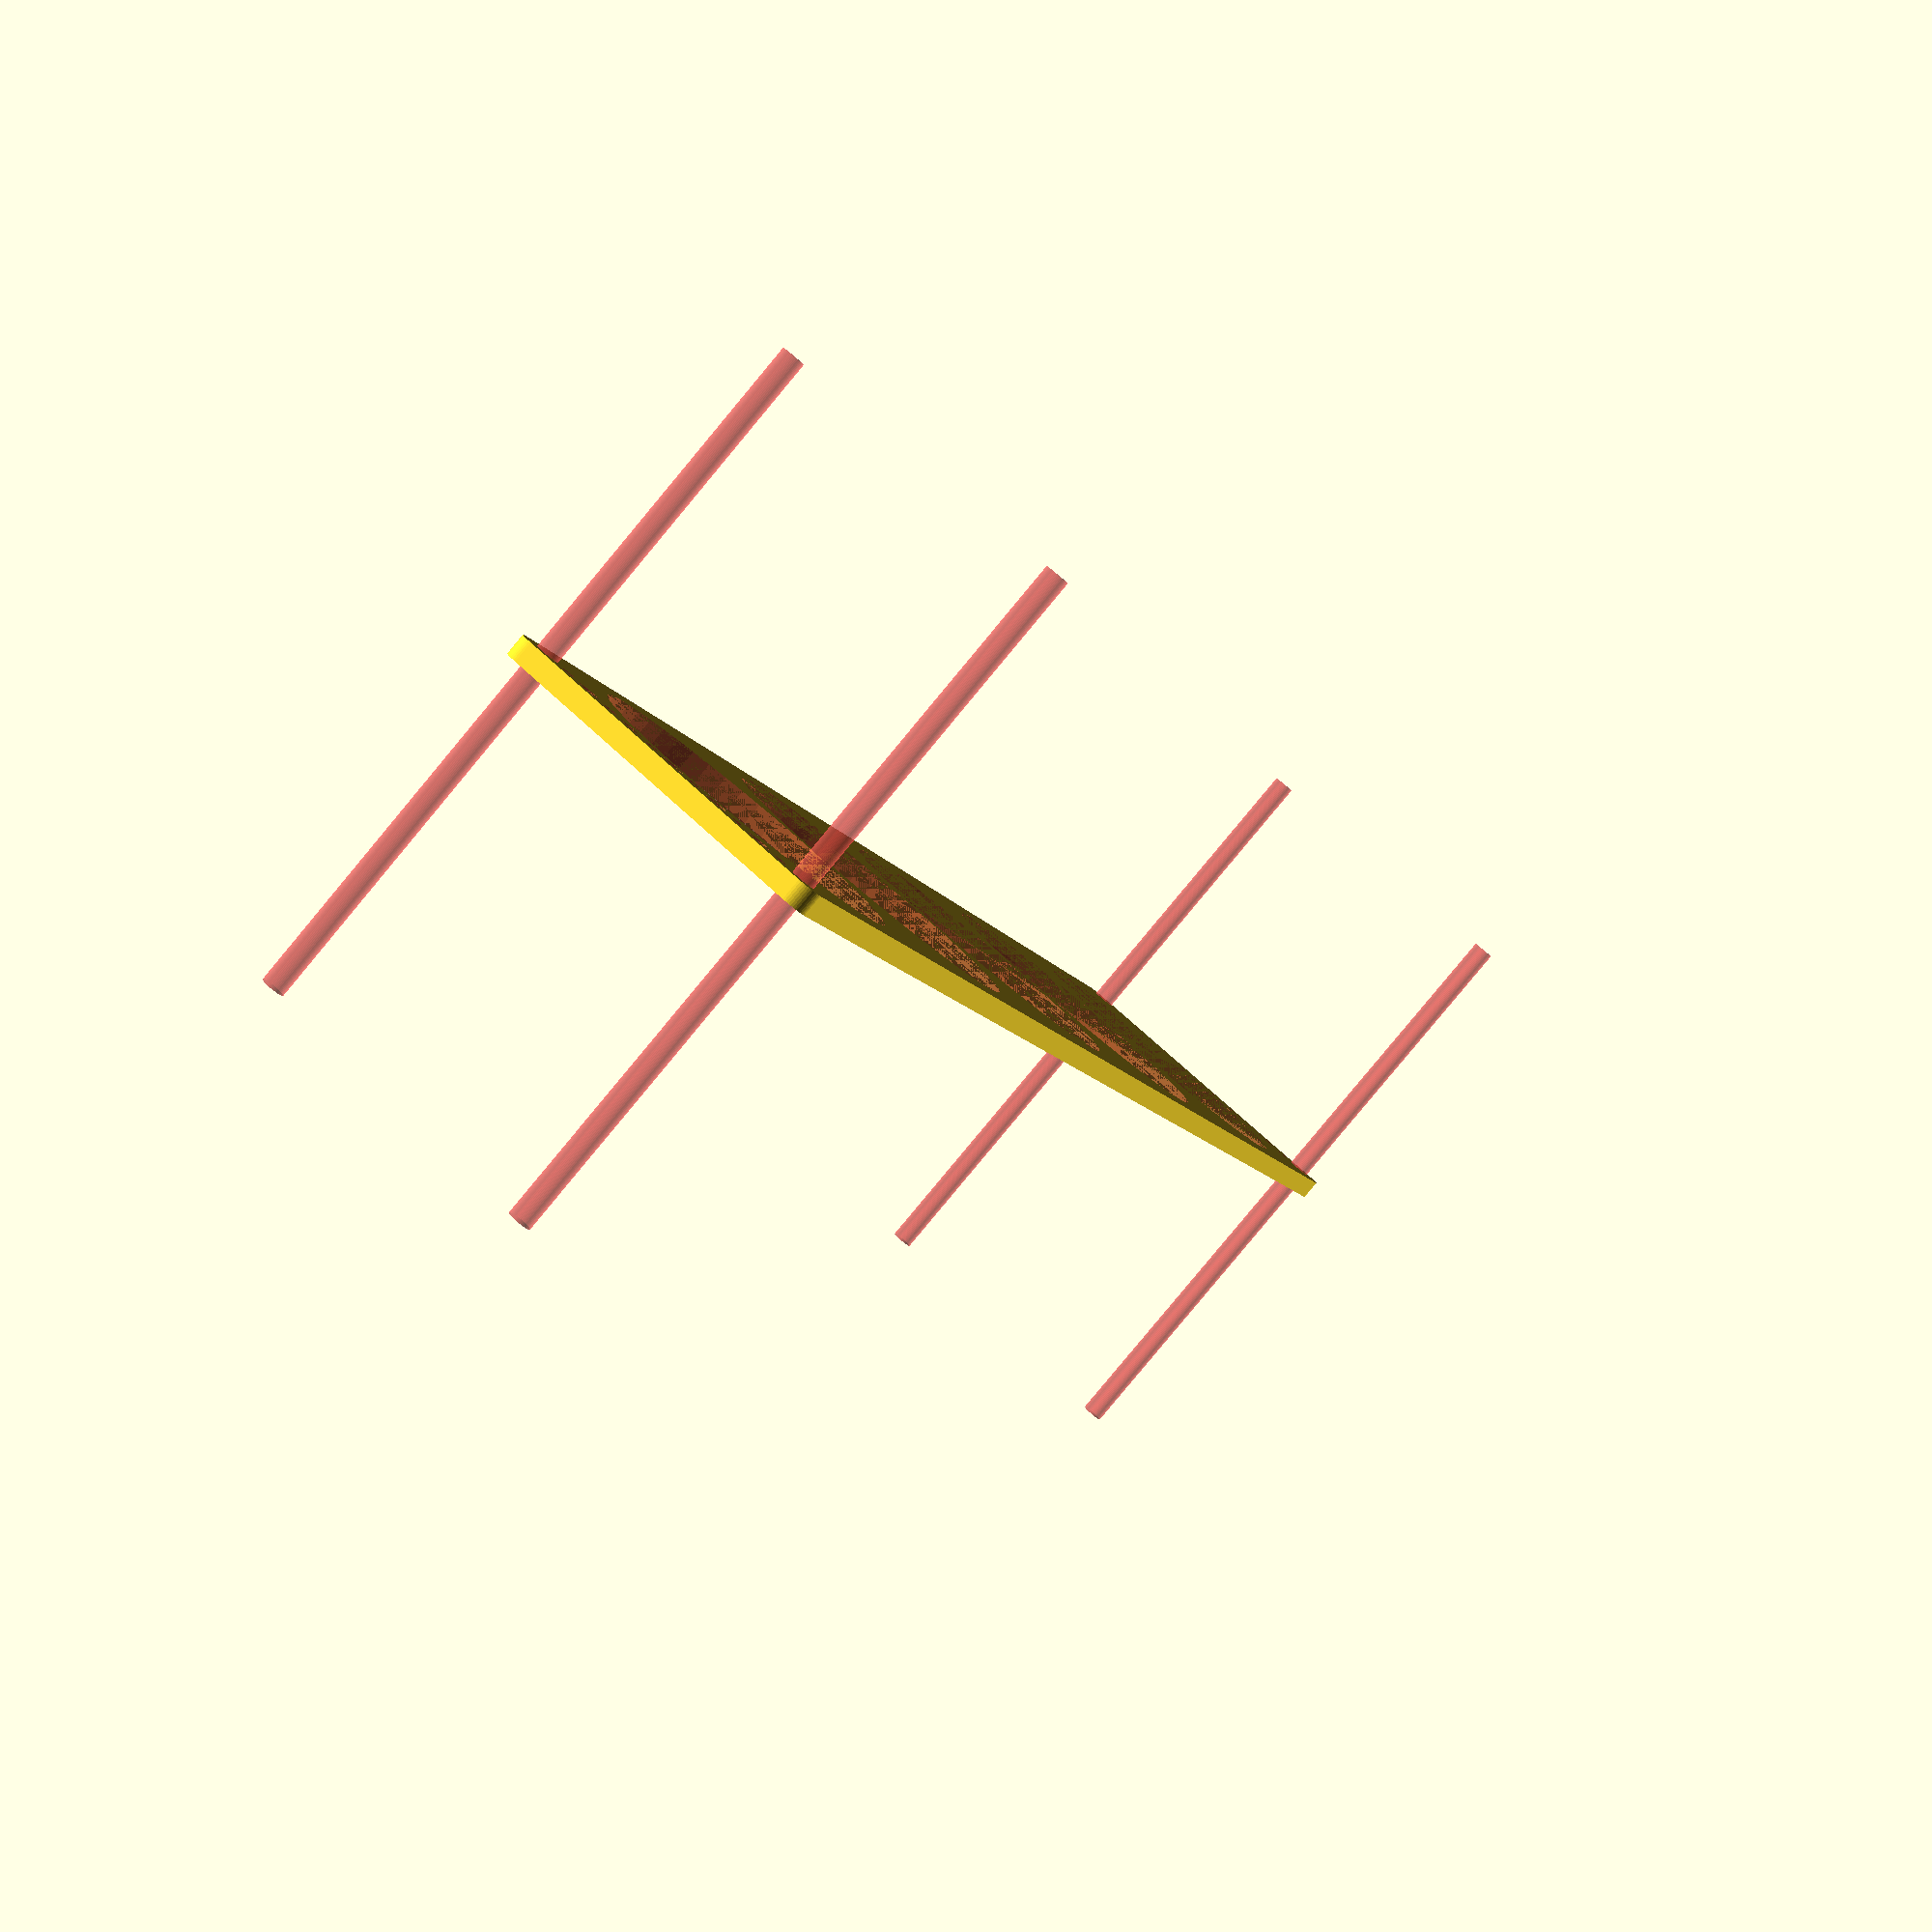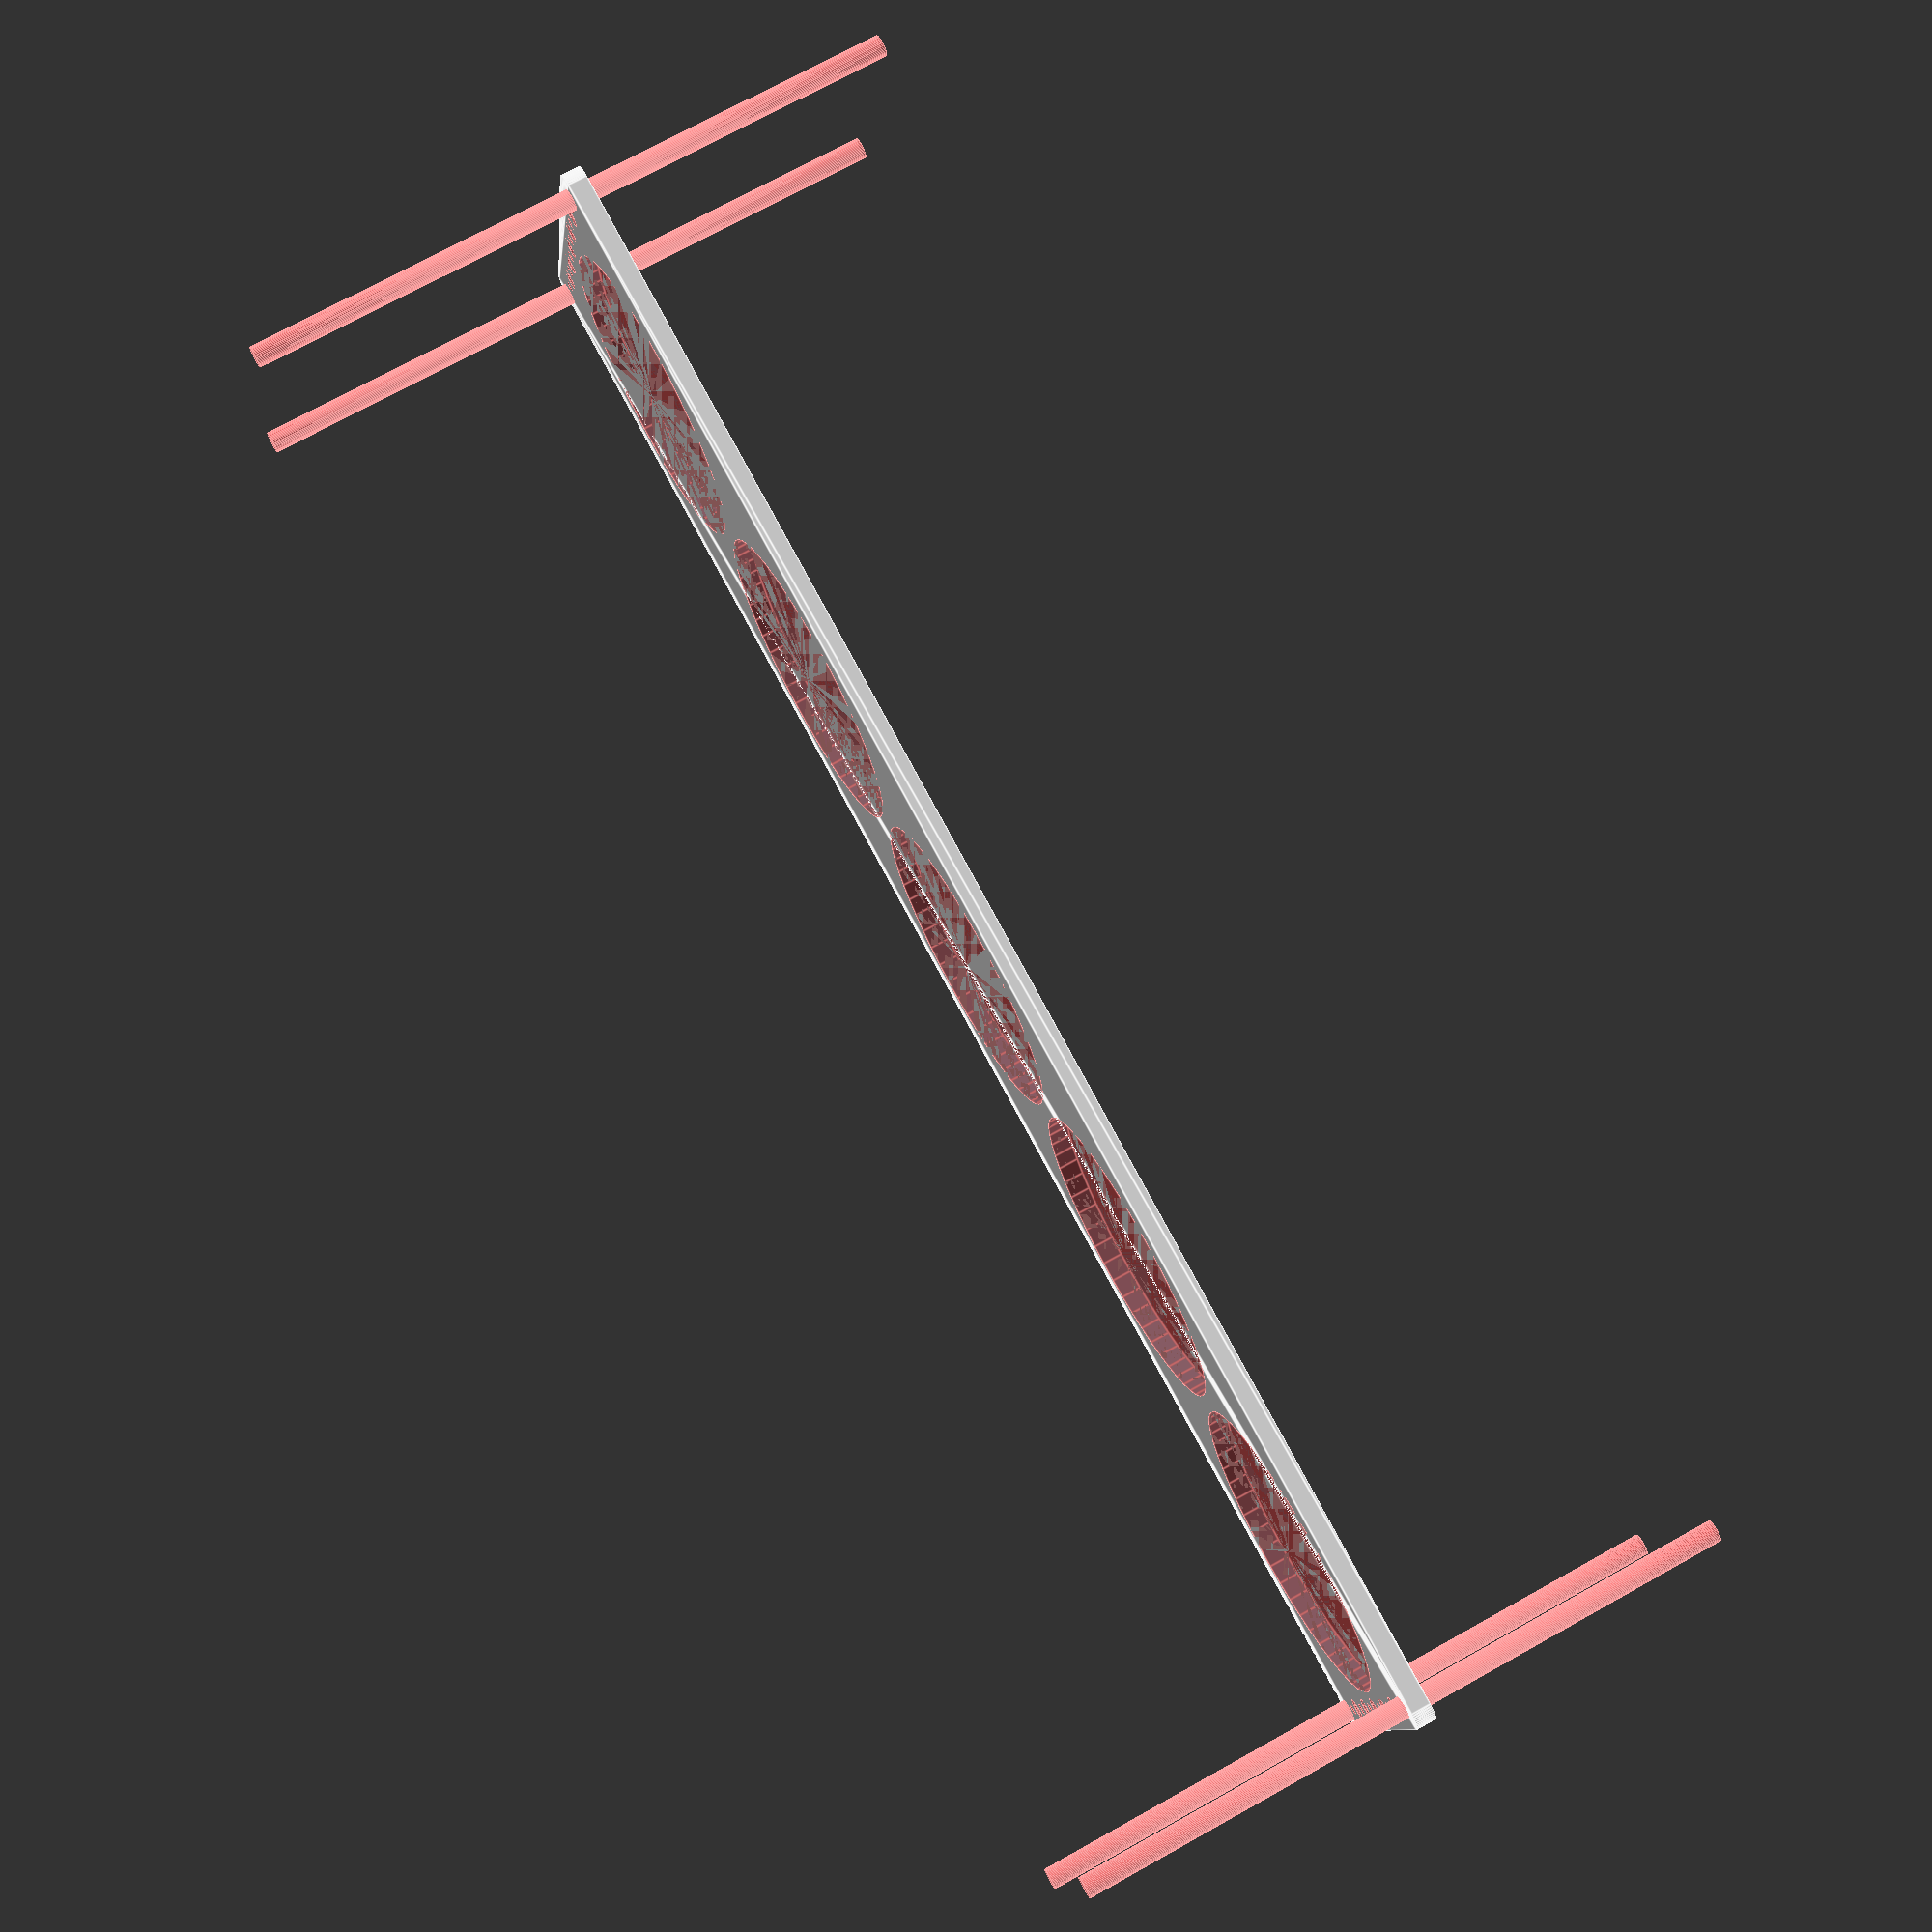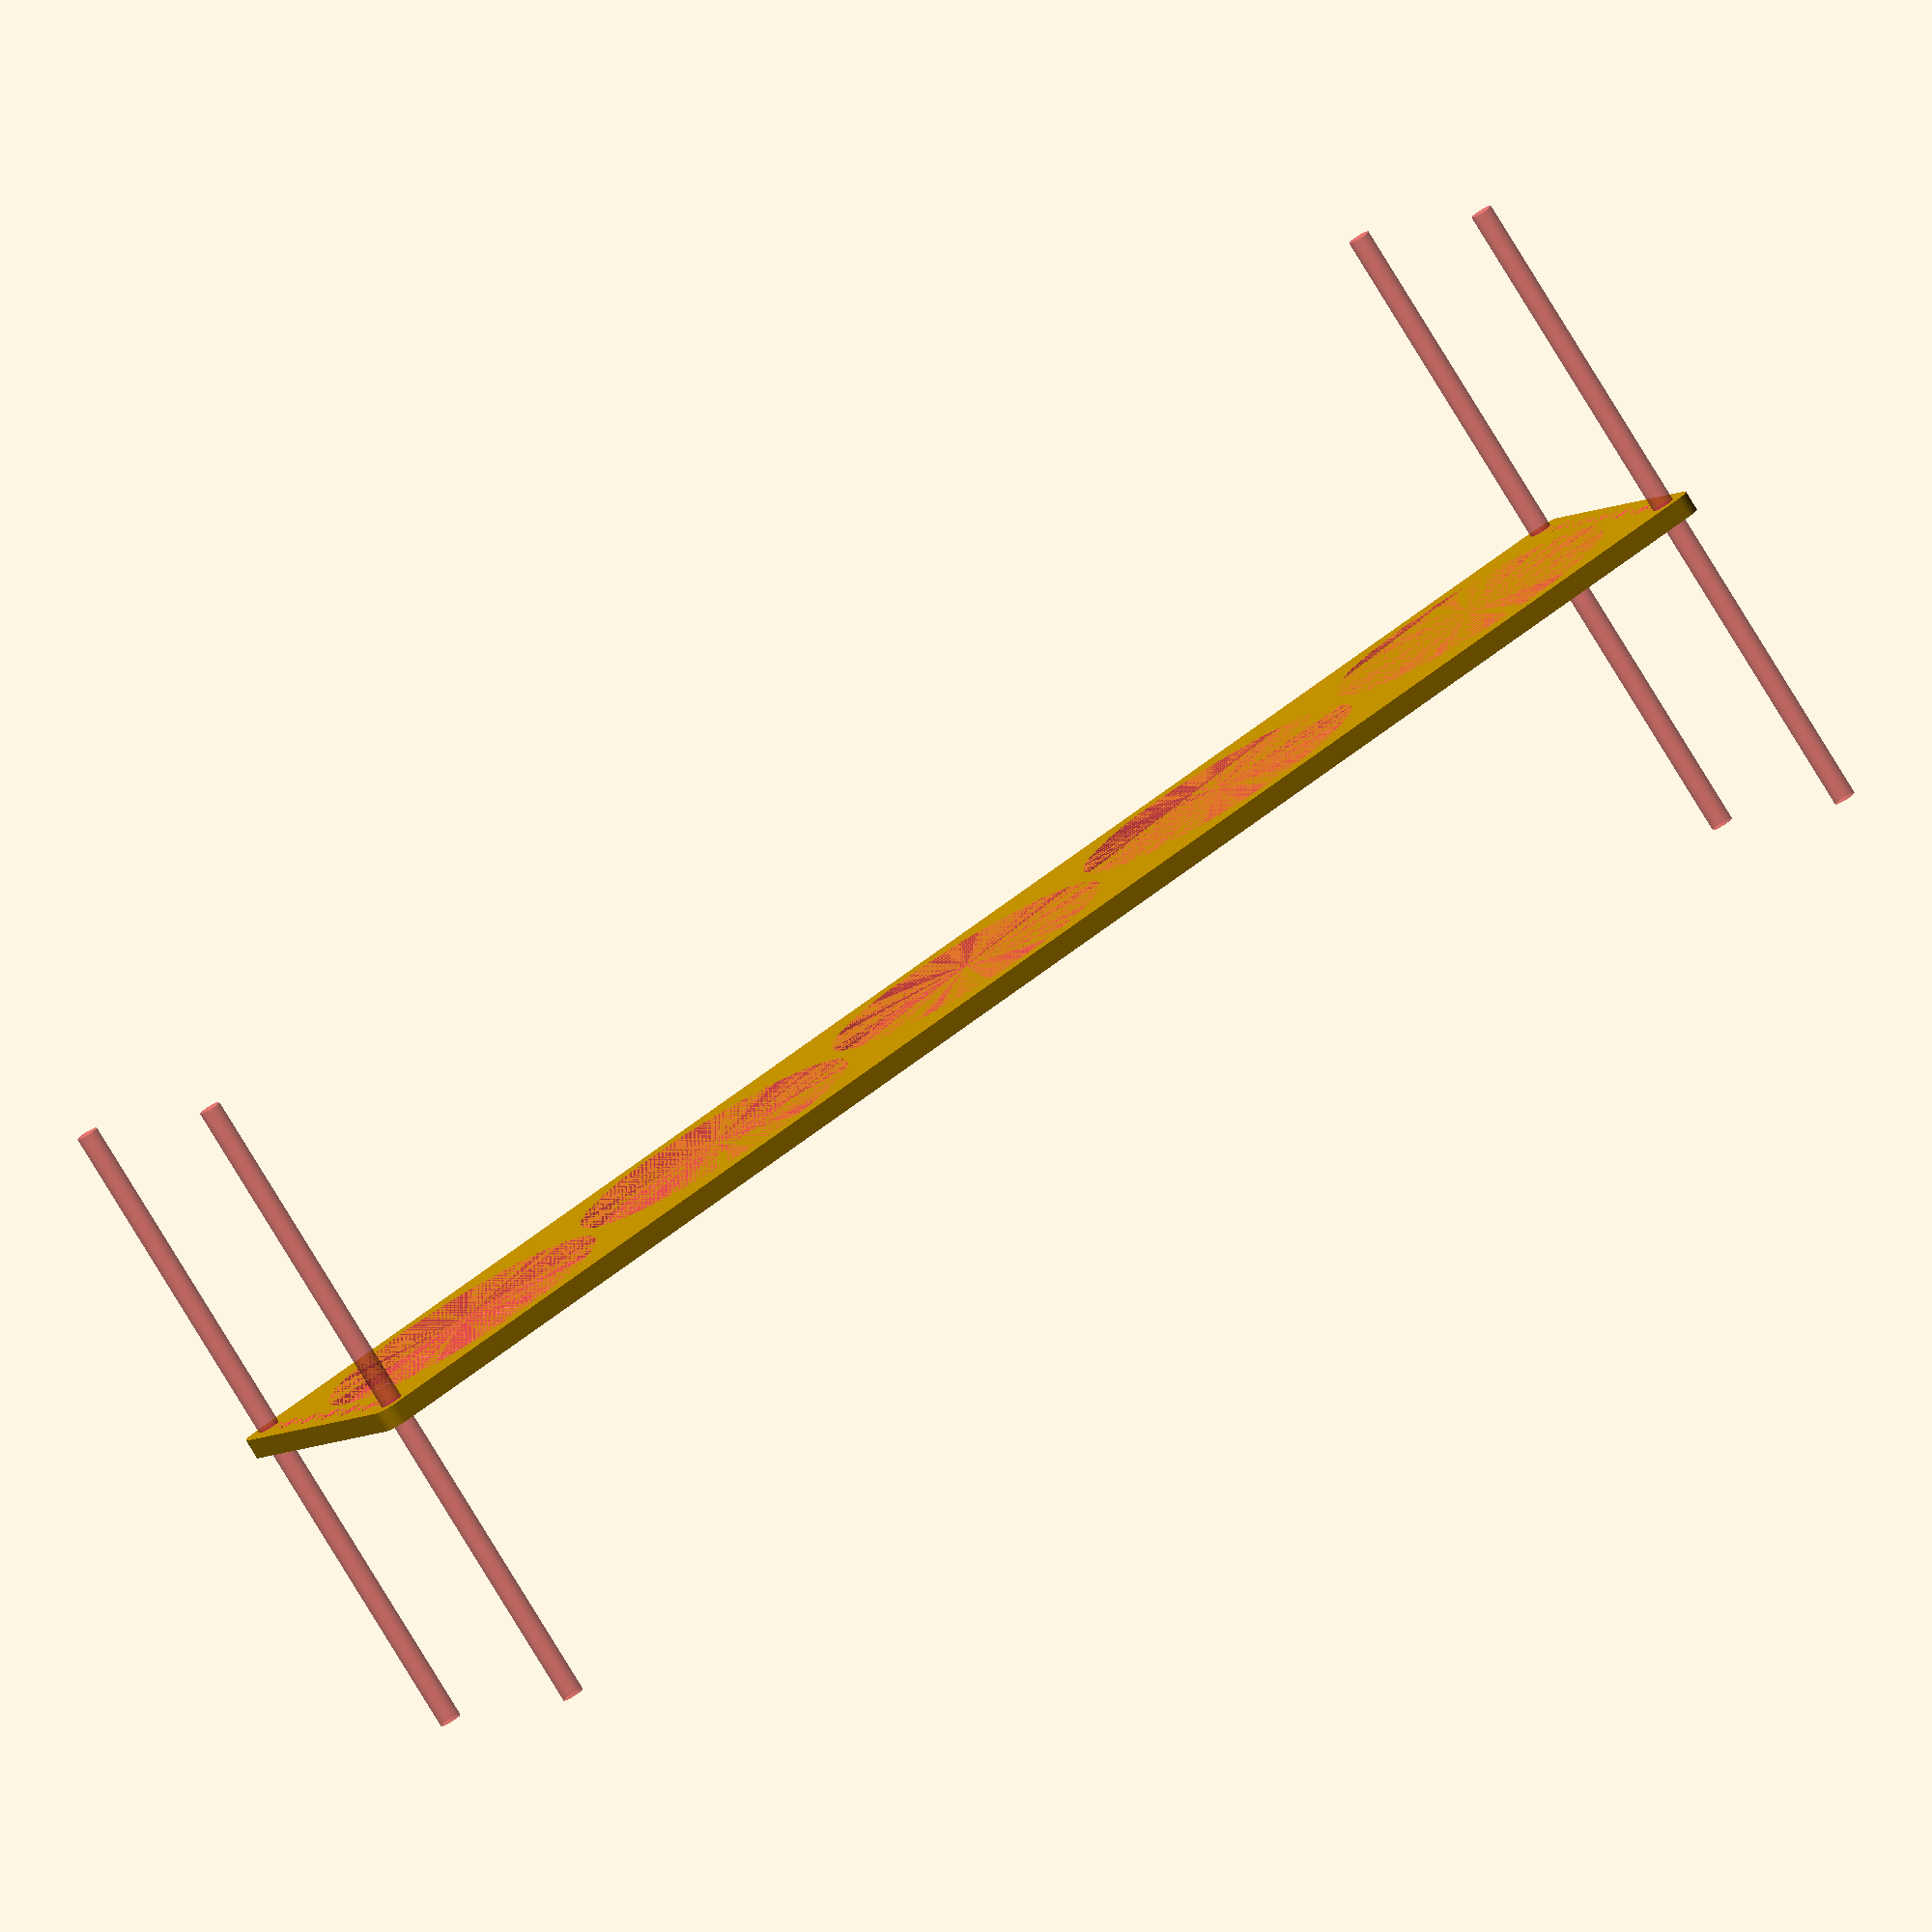
<openscad>
$fn = 50;


difference() {
	union() {
		hull() {
			translate(v = [-242.0000000000, 47.0000000000, 0]) {
				cylinder(h = 6, r = 5);
			}
			translate(v = [242.0000000000, 47.0000000000, 0]) {
				cylinder(h = 6, r = 5);
			}
			translate(v = [-242.0000000000, -47.0000000000, 0]) {
				cylinder(h = 6, r = 5);
			}
			translate(v = [242.0000000000, -47.0000000000, 0]) {
				cylinder(h = 6, r = 5);
			}
		}
	}
	union() {
		#translate(v = [-240.0000000000, -45.0000000000, 0]) {
			cylinder(h = 6, r = 3.2500000000);
		}
		#translate(v = [-240.0000000000, -30.0000000000, 0]) {
			cylinder(h = 6, r = 3.2500000000);
		}
		#translate(v = [-240.0000000000, -15.0000000000, 0]) {
			cylinder(h = 6, r = 3.2500000000);
		}
		#translate(v = [-240.0000000000, 0.0000000000, 0]) {
			cylinder(h = 6, r = 3.2500000000);
		}
		#translate(v = [-240.0000000000, 15.0000000000, 0]) {
			cylinder(h = 6, r = 3.2500000000);
		}
		#translate(v = [-240.0000000000, 30.0000000000, 0]) {
			cylinder(h = 6, r = 3.2500000000);
		}
		#translate(v = [-240.0000000000, 45.0000000000, 0]) {
			cylinder(h = 6, r = 3.2500000000);
		}
		#translate(v = [240.0000000000, -45.0000000000, 0]) {
			cylinder(h = 6, r = 3.2500000000);
		}
		#translate(v = [240.0000000000, -30.0000000000, 0]) {
			cylinder(h = 6, r = 3.2500000000);
		}
		#translate(v = [240.0000000000, -15.0000000000, 0]) {
			cylinder(h = 6, r = 3.2500000000);
		}
		#translate(v = [240.0000000000, 0.0000000000, 0]) {
			cylinder(h = 6, r = 3.2500000000);
		}
		#translate(v = [240.0000000000, 15.0000000000, 0]) {
			cylinder(h = 6, r = 3.2500000000);
		}
		#translate(v = [240.0000000000, 30.0000000000, 0]) {
			cylinder(h = 6, r = 3.2500000000);
		}
		#translate(v = [240.0000000000, 45.0000000000, 0]) {
			cylinder(h = 6, r = 3.2500000000);
		}
		#translate(v = [-240.0000000000, -45.0000000000, -100.0000000000]) {
			cylinder(h = 200, r = 3.2500000000);
		}
		#translate(v = [-240.0000000000, 45.0000000000, -100.0000000000]) {
			cylinder(h = 200, r = 3.2500000000);
		}
		#translate(v = [240.0000000000, -45.0000000000, -100.0000000000]) {
			cylinder(h = 200, r = 3.2500000000);
		}
		#translate(v = [240.0000000000, 45.0000000000, -100.0000000000]) {
			cylinder(h = 200, r = 3.2500000000);
		}
		#translate(v = [-240.0000000000, -45.0000000000, 0]) {
			cylinder(h = 6, r = 1.8000000000);
		}
		#translate(v = [-240.0000000000, -37.5000000000, 0]) {
			cylinder(h = 6, r = 1.8000000000);
		}
		#translate(v = [-240.0000000000, -30.0000000000, 0]) {
			cylinder(h = 6, r = 1.8000000000);
		}
		#translate(v = [-240.0000000000, -22.5000000000, 0]) {
			cylinder(h = 6, r = 1.8000000000);
		}
		#translate(v = [-240.0000000000, -15.0000000000, 0]) {
			cylinder(h = 6, r = 1.8000000000);
		}
		#translate(v = [-240.0000000000, -7.5000000000, 0]) {
			cylinder(h = 6, r = 1.8000000000);
		}
		#translate(v = [-240.0000000000, 0.0000000000, 0]) {
			cylinder(h = 6, r = 1.8000000000);
		}
		#translate(v = [-240.0000000000, 7.5000000000, 0]) {
			cylinder(h = 6, r = 1.8000000000);
		}
		#translate(v = [-240.0000000000, 15.0000000000, 0]) {
			cylinder(h = 6, r = 1.8000000000);
		}
		#translate(v = [-240.0000000000, 22.5000000000, 0]) {
			cylinder(h = 6, r = 1.8000000000);
		}
		#translate(v = [-240.0000000000, 30.0000000000, 0]) {
			cylinder(h = 6, r = 1.8000000000);
		}
		#translate(v = [-240.0000000000, 37.5000000000, 0]) {
			cylinder(h = 6, r = 1.8000000000);
		}
		#translate(v = [-240.0000000000, 45.0000000000, 0]) {
			cylinder(h = 6, r = 1.8000000000);
		}
		#translate(v = [240.0000000000, -45.0000000000, 0]) {
			cylinder(h = 6, r = 1.8000000000);
		}
		#translate(v = [240.0000000000, -37.5000000000, 0]) {
			cylinder(h = 6, r = 1.8000000000);
		}
		#translate(v = [240.0000000000, -30.0000000000, 0]) {
			cylinder(h = 6, r = 1.8000000000);
		}
		#translate(v = [240.0000000000, -22.5000000000, 0]) {
			cylinder(h = 6, r = 1.8000000000);
		}
		#translate(v = [240.0000000000, -15.0000000000, 0]) {
			cylinder(h = 6, r = 1.8000000000);
		}
		#translate(v = [240.0000000000, -7.5000000000, 0]) {
			cylinder(h = 6, r = 1.8000000000);
		}
		#translate(v = [240.0000000000, 0.0000000000, 0]) {
			cylinder(h = 6, r = 1.8000000000);
		}
		#translate(v = [240.0000000000, 7.5000000000, 0]) {
			cylinder(h = 6, r = 1.8000000000);
		}
		#translate(v = [240.0000000000, 15.0000000000, 0]) {
			cylinder(h = 6, r = 1.8000000000);
		}
		#translate(v = [240.0000000000, 22.5000000000, 0]) {
			cylinder(h = 6, r = 1.8000000000);
		}
		#translate(v = [240.0000000000, 30.0000000000, 0]) {
			cylinder(h = 6, r = 1.8000000000);
		}
		#translate(v = [240.0000000000, 37.5000000000, 0]) {
			cylinder(h = 6, r = 1.8000000000);
		}
		#translate(v = [240.0000000000, 45.0000000000, 0]) {
			cylinder(h = 6, r = 1.8000000000);
		}
		#translate(v = [-240.0000000000, -45.0000000000, 0]) {
			cylinder(h = 6, r = 1.8000000000);
		}
		#translate(v = [-240.0000000000, -37.5000000000, 0]) {
			cylinder(h = 6, r = 1.8000000000);
		}
		#translate(v = [-240.0000000000, -30.0000000000, 0]) {
			cylinder(h = 6, r = 1.8000000000);
		}
		#translate(v = [-240.0000000000, -22.5000000000, 0]) {
			cylinder(h = 6, r = 1.8000000000);
		}
		#translate(v = [-240.0000000000, -15.0000000000, 0]) {
			cylinder(h = 6, r = 1.8000000000);
		}
		#translate(v = [-240.0000000000, -7.5000000000, 0]) {
			cylinder(h = 6, r = 1.8000000000);
		}
		#translate(v = [-240.0000000000, 0.0000000000, 0]) {
			cylinder(h = 6, r = 1.8000000000);
		}
		#translate(v = [-240.0000000000, 7.5000000000, 0]) {
			cylinder(h = 6, r = 1.8000000000);
		}
		#translate(v = [-240.0000000000, 15.0000000000, 0]) {
			cylinder(h = 6, r = 1.8000000000);
		}
		#translate(v = [-240.0000000000, 22.5000000000, 0]) {
			cylinder(h = 6, r = 1.8000000000);
		}
		#translate(v = [-240.0000000000, 30.0000000000, 0]) {
			cylinder(h = 6, r = 1.8000000000);
		}
		#translate(v = [-240.0000000000, 37.5000000000, 0]) {
			cylinder(h = 6, r = 1.8000000000);
		}
		#translate(v = [-240.0000000000, 45.0000000000, 0]) {
			cylinder(h = 6, r = 1.8000000000);
		}
		#translate(v = [240.0000000000, -45.0000000000, 0]) {
			cylinder(h = 6, r = 1.8000000000);
		}
		#translate(v = [240.0000000000, -37.5000000000, 0]) {
			cylinder(h = 6, r = 1.8000000000);
		}
		#translate(v = [240.0000000000, -30.0000000000, 0]) {
			cylinder(h = 6, r = 1.8000000000);
		}
		#translate(v = [240.0000000000, -22.5000000000, 0]) {
			cylinder(h = 6, r = 1.8000000000);
		}
		#translate(v = [240.0000000000, -15.0000000000, 0]) {
			cylinder(h = 6, r = 1.8000000000);
		}
		#translate(v = [240.0000000000, -7.5000000000, 0]) {
			cylinder(h = 6, r = 1.8000000000);
		}
		#translate(v = [240.0000000000, 0.0000000000, 0]) {
			cylinder(h = 6, r = 1.8000000000);
		}
		#translate(v = [240.0000000000, 7.5000000000, 0]) {
			cylinder(h = 6, r = 1.8000000000);
		}
		#translate(v = [240.0000000000, 15.0000000000, 0]) {
			cylinder(h = 6, r = 1.8000000000);
		}
		#translate(v = [240.0000000000, 22.5000000000, 0]) {
			cylinder(h = 6, r = 1.8000000000);
		}
		#translate(v = [240.0000000000, 30.0000000000, 0]) {
			cylinder(h = 6, r = 1.8000000000);
		}
		#translate(v = [240.0000000000, 37.5000000000, 0]) {
			cylinder(h = 6, r = 1.8000000000);
		}
		#translate(v = [240.0000000000, 45.0000000000, 0]) {
			cylinder(h = 6, r = 1.8000000000);
		}
		#translate(v = [-240.0000000000, -45.0000000000, 0]) {
			cylinder(h = 6, r = 1.8000000000);
		}
		#translate(v = [-240.0000000000, -37.5000000000, 0]) {
			cylinder(h = 6, r = 1.8000000000);
		}
		#translate(v = [-240.0000000000, -30.0000000000, 0]) {
			cylinder(h = 6, r = 1.8000000000);
		}
		#translate(v = [-240.0000000000, -22.5000000000, 0]) {
			cylinder(h = 6, r = 1.8000000000);
		}
		#translate(v = [-240.0000000000, -15.0000000000, 0]) {
			cylinder(h = 6, r = 1.8000000000);
		}
		#translate(v = [-240.0000000000, -7.5000000000, 0]) {
			cylinder(h = 6, r = 1.8000000000);
		}
		#translate(v = [-240.0000000000, 0.0000000000, 0]) {
			cylinder(h = 6, r = 1.8000000000);
		}
		#translate(v = [-240.0000000000, 7.5000000000, 0]) {
			cylinder(h = 6, r = 1.8000000000);
		}
		#translate(v = [-240.0000000000, 15.0000000000, 0]) {
			cylinder(h = 6, r = 1.8000000000);
		}
		#translate(v = [-240.0000000000, 22.5000000000, 0]) {
			cylinder(h = 6, r = 1.8000000000);
		}
		#translate(v = [-240.0000000000, 30.0000000000, 0]) {
			cylinder(h = 6, r = 1.8000000000);
		}
		#translate(v = [-240.0000000000, 37.5000000000, 0]) {
			cylinder(h = 6, r = 1.8000000000);
		}
		#translate(v = [-240.0000000000, 45.0000000000, 0]) {
			cylinder(h = 6, r = 1.8000000000);
		}
		#translate(v = [240.0000000000, -45.0000000000, 0]) {
			cylinder(h = 6, r = 1.8000000000);
		}
		#translate(v = [240.0000000000, -37.5000000000, 0]) {
			cylinder(h = 6, r = 1.8000000000);
		}
		#translate(v = [240.0000000000, -30.0000000000, 0]) {
			cylinder(h = 6, r = 1.8000000000);
		}
		#translate(v = [240.0000000000, -22.5000000000, 0]) {
			cylinder(h = 6, r = 1.8000000000);
		}
		#translate(v = [240.0000000000, -15.0000000000, 0]) {
			cylinder(h = 6, r = 1.8000000000);
		}
		#translate(v = [240.0000000000, -7.5000000000, 0]) {
			cylinder(h = 6, r = 1.8000000000);
		}
		#translate(v = [240.0000000000, 0.0000000000, 0]) {
			cylinder(h = 6, r = 1.8000000000);
		}
		#translate(v = [240.0000000000, 7.5000000000, 0]) {
			cylinder(h = 6, r = 1.8000000000);
		}
		#translate(v = [240.0000000000, 15.0000000000, 0]) {
			cylinder(h = 6, r = 1.8000000000);
		}
		#translate(v = [240.0000000000, 22.5000000000, 0]) {
			cylinder(h = 6, r = 1.8000000000);
		}
		#translate(v = [240.0000000000, 30.0000000000, 0]) {
			cylinder(h = 6, r = 1.8000000000);
		}
		#translate(v = [240.0000000000, 37.5000000000, 0]) {
			cylinder(h = 6, r = 1.8000000000);
		}
		#translate(v = [240.0000000000, 45.0000000000, 0]) {
			cylinder(h = 6, r = 1.8000000000);
		}
		#translate(v = [-190.0000000000, 0, 0]) {
			cylinder(h = 6, r = 45.0000000000);
		}
		#translate(v = [-95.0000000000, 0, 0]) {
			cylinder(h = 6, r = 45.0000000000);
		}
		#cylinder(h = 6, r = 45.0000000000);
		#translate(v = [95.0000000000, 0, 0]) {
			cylinder(h = 6, r = 45.0000000000);
		}
		#translate(v = [190.0000000000, 0, 0]) {
			cylinder(h = 6, r = 45.0000000000);
		}
	}
}
</openscad>
<views>
elev=85.3 azim=113.7 roll=320.2 proj=p view=wireframe
elev=108.1 azim=169.8 roll=299.2 proj=p view=edges
elev=260.1 azim=207.2 roll=328.6 proj=o view=wireframe
</views>
